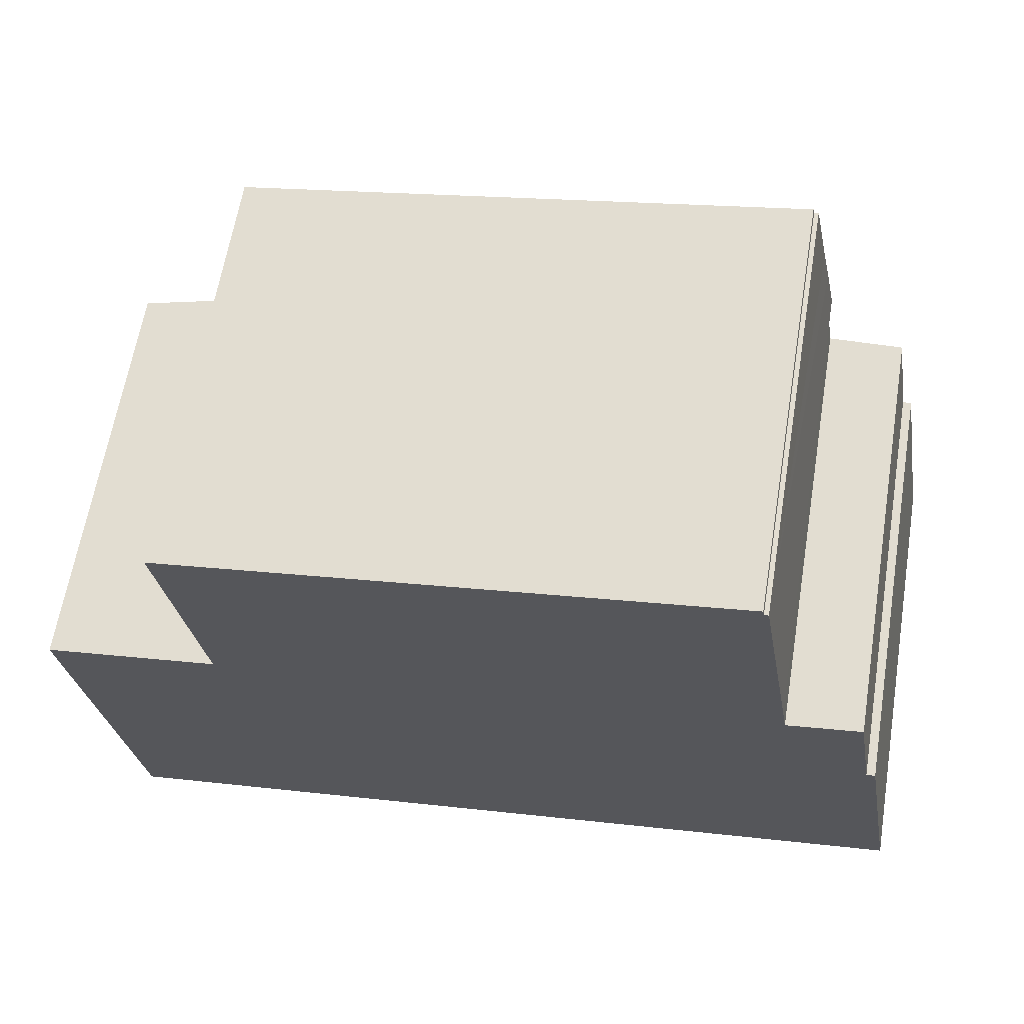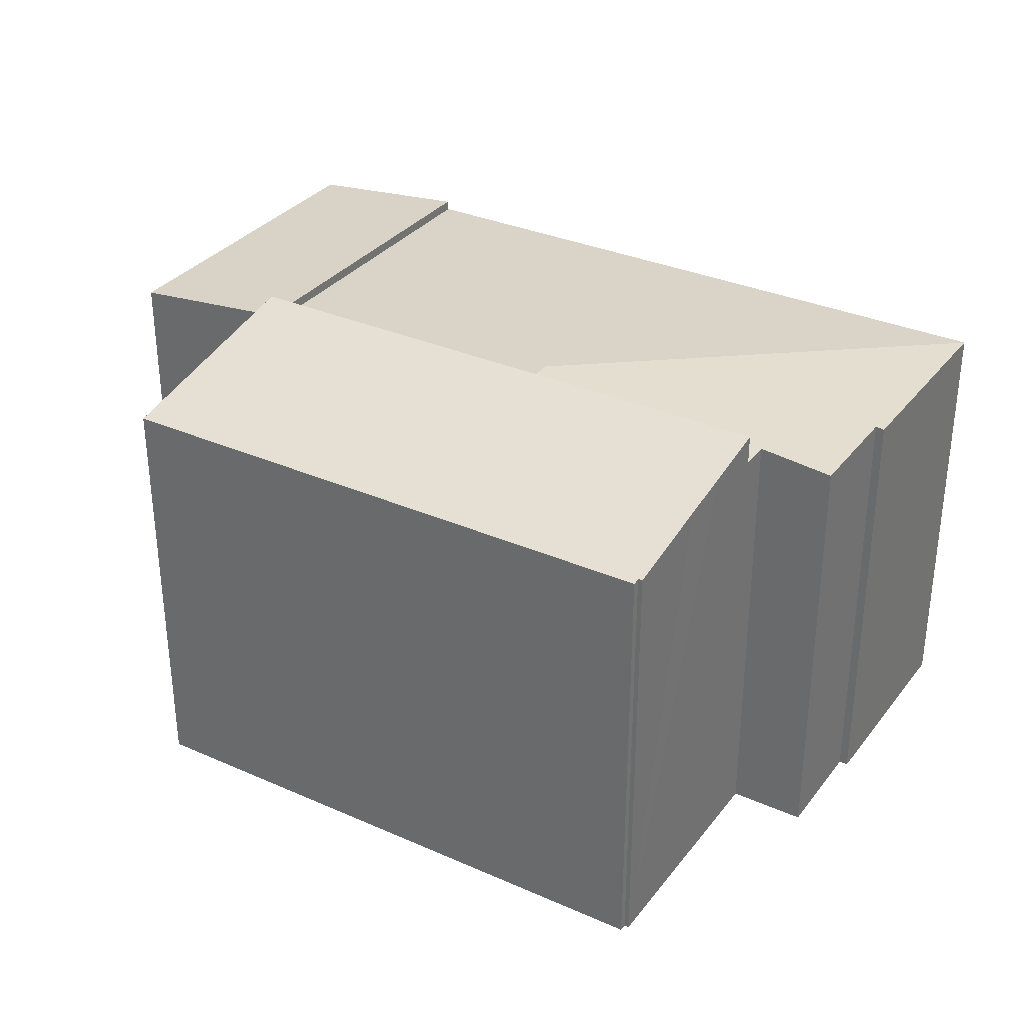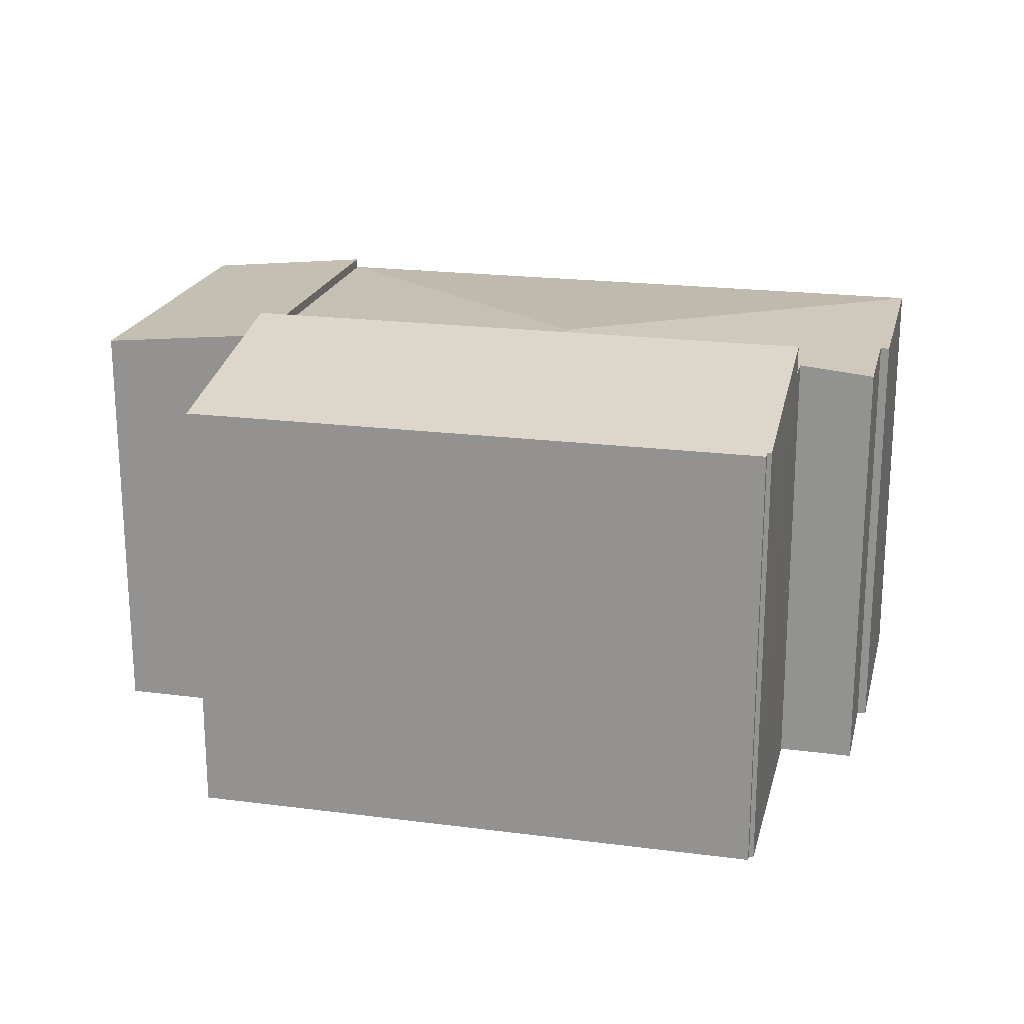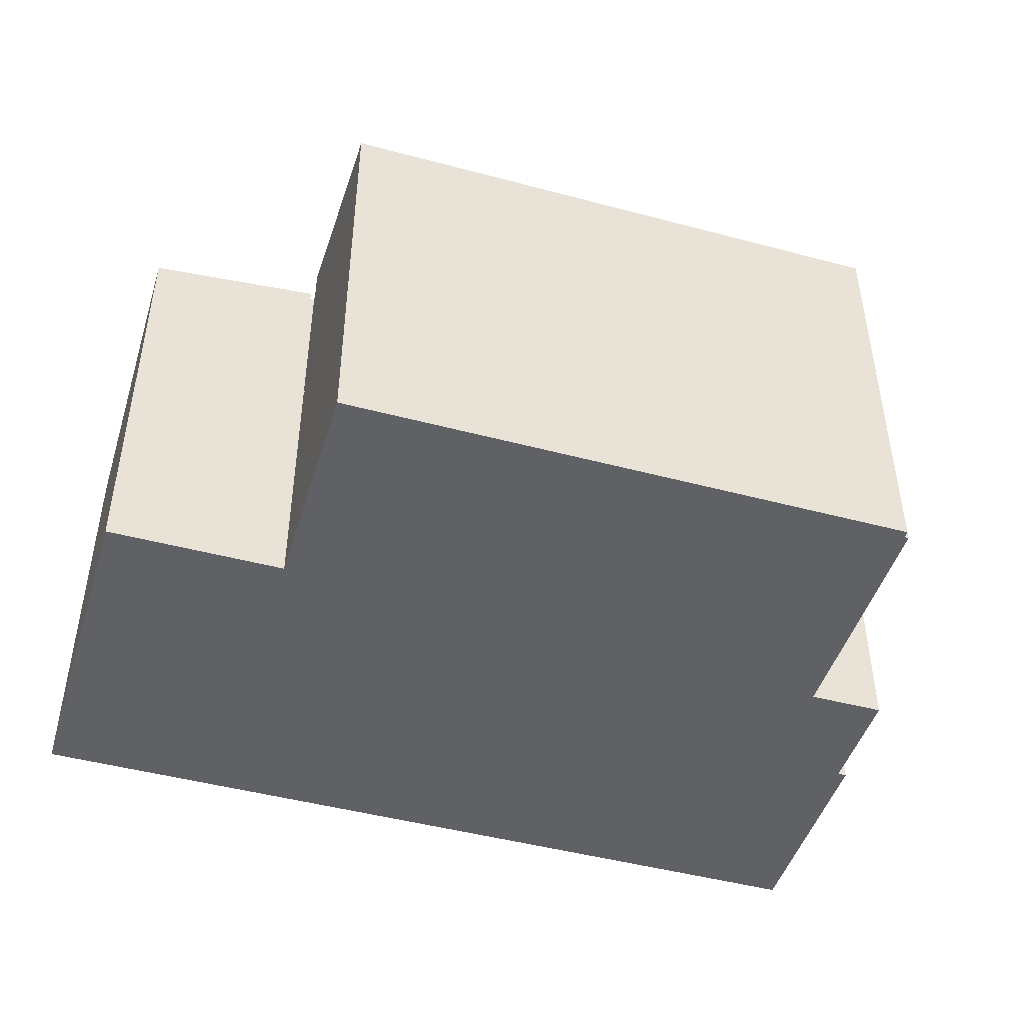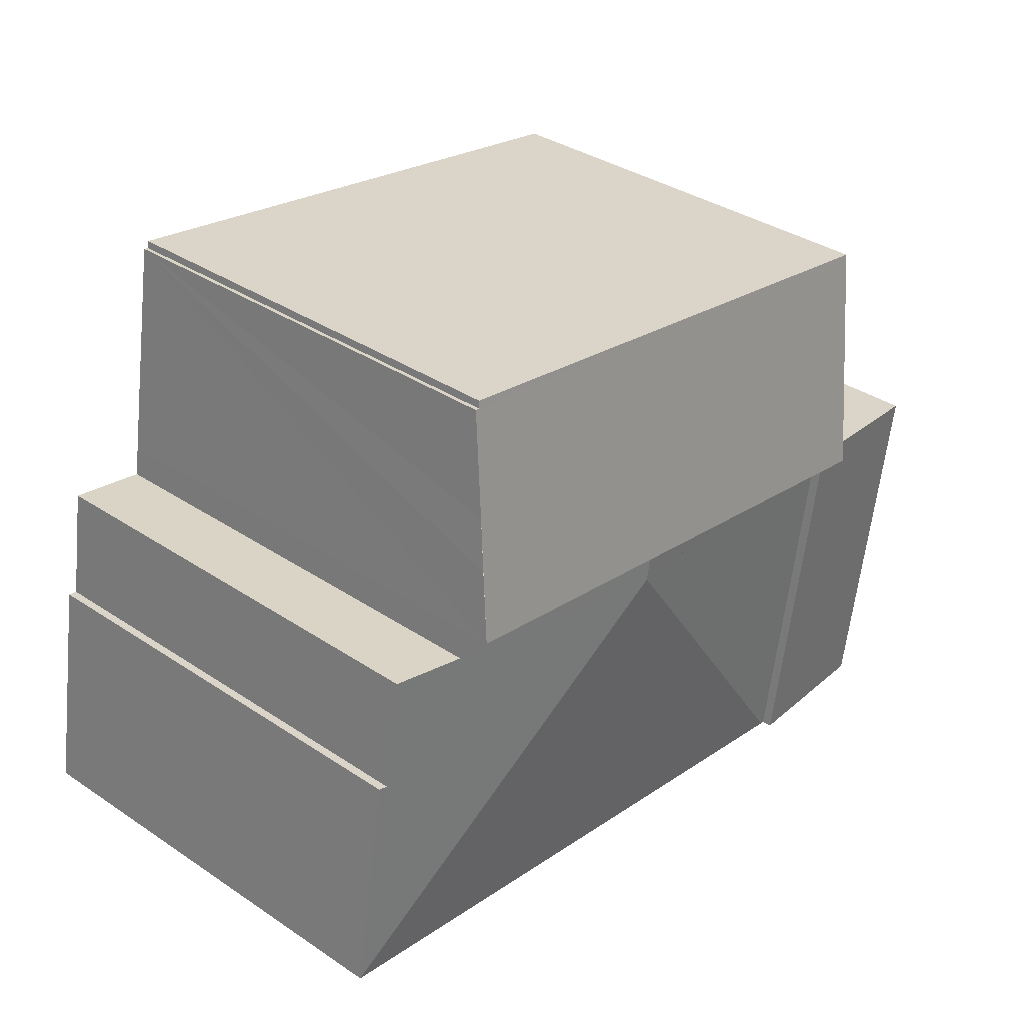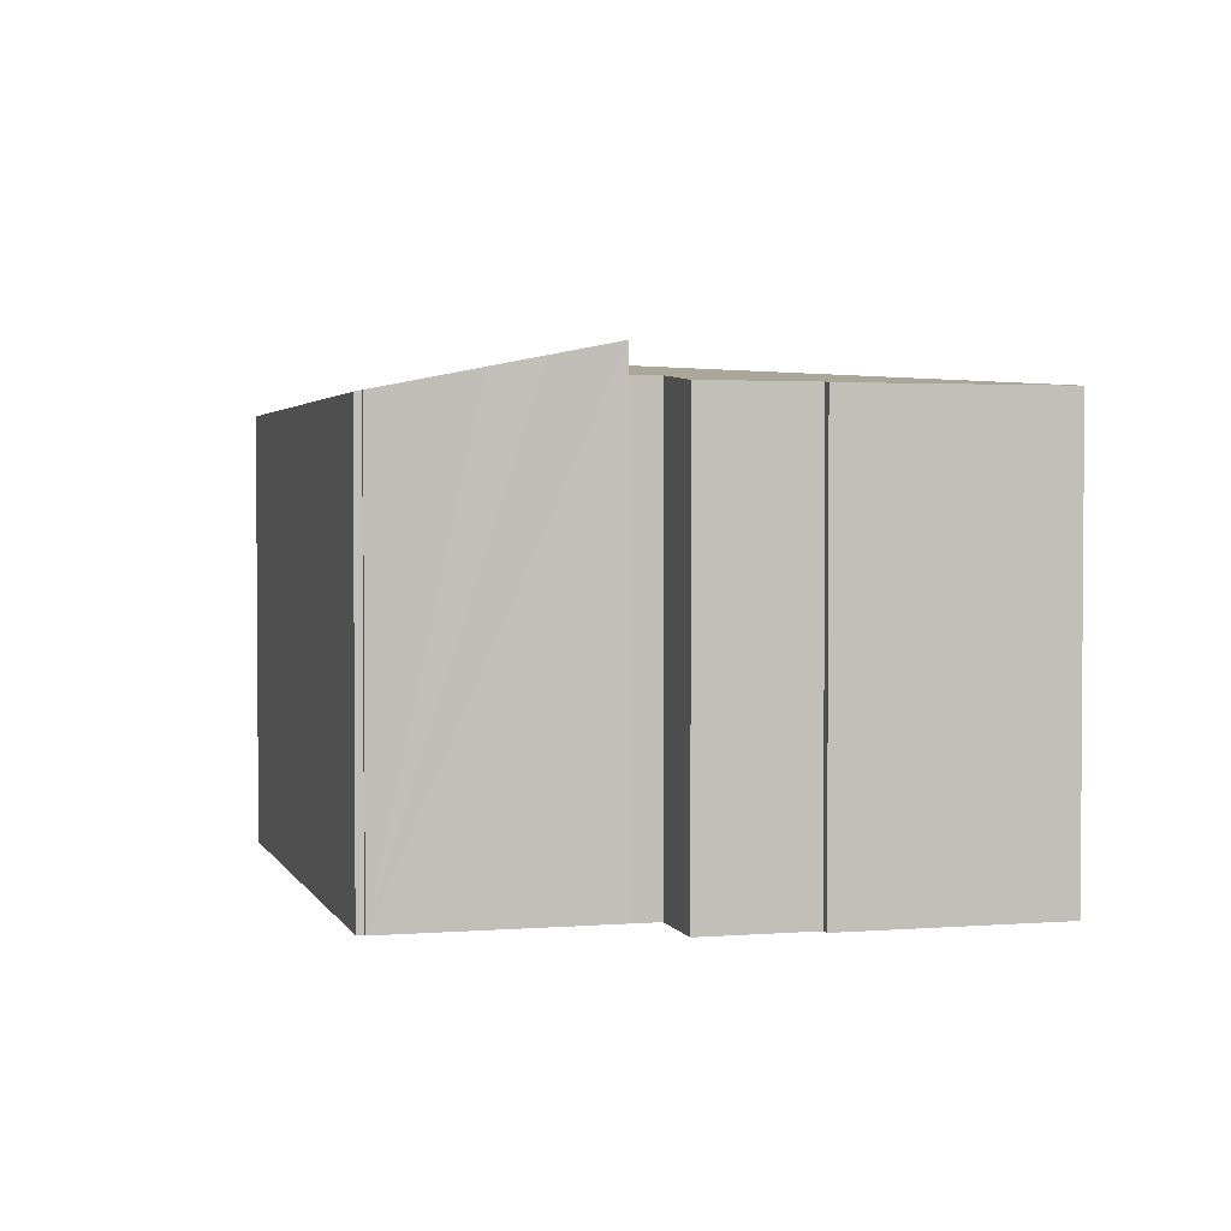
<metadata>
{"format":"obj","ext":"obj","renderer":"f3d","projection":"perspective","resolution":1024,"background":"white","views":[{"elev":62.9,"azim":9.4,"up":"+Z"},{"elev":32.7,"azim":22.0,"up":"+Y"},{"elev":20.6,"azim":3.8,"up":"+Y"},{"elev":-46.5,"azim":-26.3,"up":"+Y"},{"elev":35.6,"azim":131.4,"up":"+Z"},{"elev":2.5,"azim":65.0,"up":"+Y"}]}
</metadata>
<code>
v  3.129 9.658 5.723
v  11.35 10.65 1.988
v  3.967 10.65 0.769
v  9.895 9.659 6.84
v  16.85 10.65 2.897
v  15.95 9.69 7.677
v  15.92 9.659 7.835
v  16.41 10.13 5.491
v  16.05 9.69 7.694
v  15.95 -4.701e-16 7.677
v  15.92 -4.798e-16 7.835
v  16.05 -4.711e-16 7.694
v  16.6 10.35 4.397
v  16.85 -1.774e-16 2.897
v  16.41 -3.362e-16 5.491
v  16.6 -2.692e-16 4.397
v  9.895 -4.188e-16 6.84
v  3.129 -3.504e-16 5.723
v  3.967 -4.709e-17 0.769
v  11.35 -1.217e-16 1.988
v  0 9.653 5.911e-16
v  5.217 10.05 -7.227
v  1.281 9.651 -7.872
v  3.886 10.05 0.647
v  3.886 -3.962e-17 0.647
v  0 0 0
v  5.217 4.425e-16 -7.227
v  1.281 4.82e-16 -7.872
v  16.85 10.01 2.897
v  11.45 10.53 1.375
v  11.35 10.53 1.988
v  16.96 10.02 2.242
v  20.08 9.838 -4.791
v  19.05 9.857 0.061
v  18.64 9.856 2.529
v  19.23 9.84 0.09
v  19.25 9.838 0.094
v  5.316 9.838 -7.211
v  3.886 9.828 0.647
v  5.217 9.828 -7.227
v  3.985 9.838 0.663
v  3.967 9.838 0.769
v  16.96 -1.373e-16 2.242
v  19.05 -3.735e-18 0.061
v  18.64 -1.549e-16 2.529
v  19.25 -5.756e-18 0.094
v  20.08 2.934e-16 -4.791
v  19.23 -5.511e-18 0.09
v  3.985 -4.06e-17 0.663
v  5.316 4.415e-16 -7.211
g defaultobject
f 1 2 3
f 2 1 4
f 2 4 5
f 5 4 6
f 6 4 7
f 5 6 8
f 9 8 6
f 7 10 6
f 10 7 11
f 12 8 9
f 8 12 13
f 13 12 5
f 5 12 14
f 14 12 15
f 14 15 16
f 10 9 6
f 9 10 12
f 4 11 7
f 11 4 1
f 11 1 17
f 17 1 18
f 14 2 5
f 2 14 3
f 3 14 19
f 19 14 20
f 19 1 3
f 1 19 18
f 16 20 14
f 20 16 15
f 20 15 12
f 20 12 10
f 20 10 11
f 20 11 17
f 20 17 19
f 19 17 18
f 21 22 23
f 22 21 24
f 21 25 24
f 25 21 26
f 24 27 22
f 27 24 25
f 27 23 22
f 23 27 28
f 23 26 21
f 26 23 28
f 26 27 25
f 27 26 28
f 29 30 31
f 30 29 32
f 30 32 33
f 33 32 34
f 34 32 35
f 33 34 36
f 33 36 37
f 30 33 38
f 39 38 40
f 38 39 30
f 30 39 41
f 30 41 31
f 31 41 42
f 29 43 32
f 43 29 14
f 35 44 34
f 44 35 45
f 46 33 37
f 33 46 47
f 43 35 32
f 35 43 45
f 44 36 34
f 36 44 48
f 48 37 36
f 37 48 46
f 39 49 41
f 49 39 25
f 31 14 29
f 14 31 42
f 14 42 20
f 20 42 19
f 47 38 33
f 38 47 50
f 38 50 40
f 40 50 27
f 27 39 40
f 39 27 25
f 49 42 41
f 42 49 19
f 50 25 27
f 25 50 47
f 25 47 49
f 49 47 19
f 19 47 20
f 20 47 43
f 20 43 14
f 47 44 43
f 44 47 48
f 48 47 46
f 45 43 44

</code>
